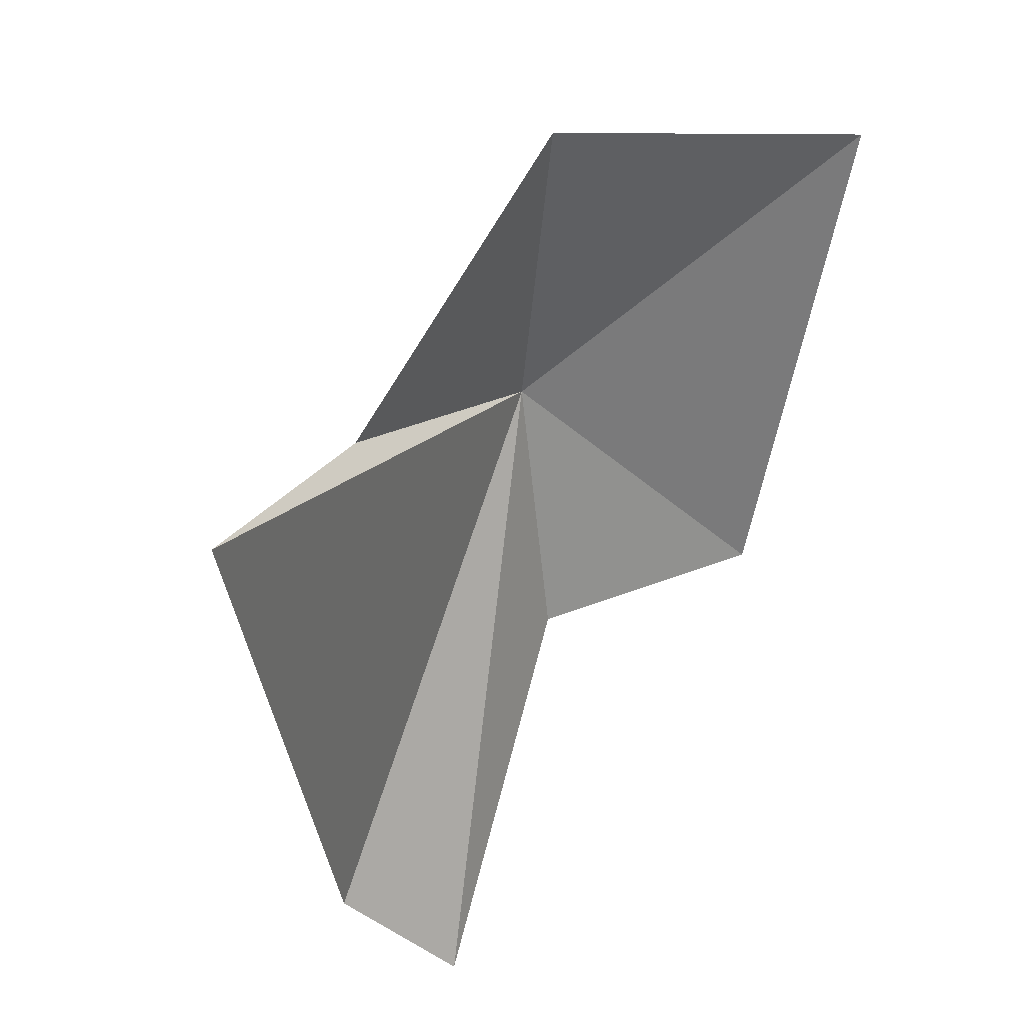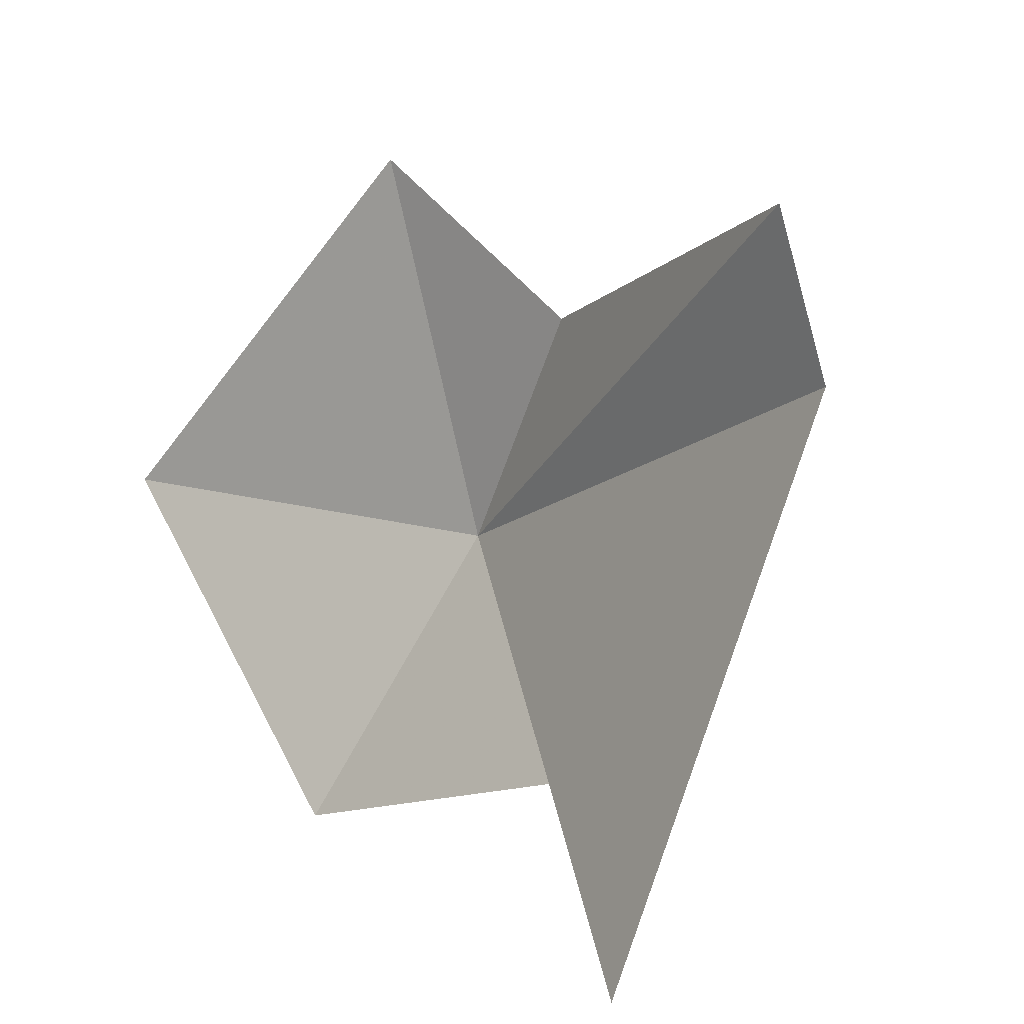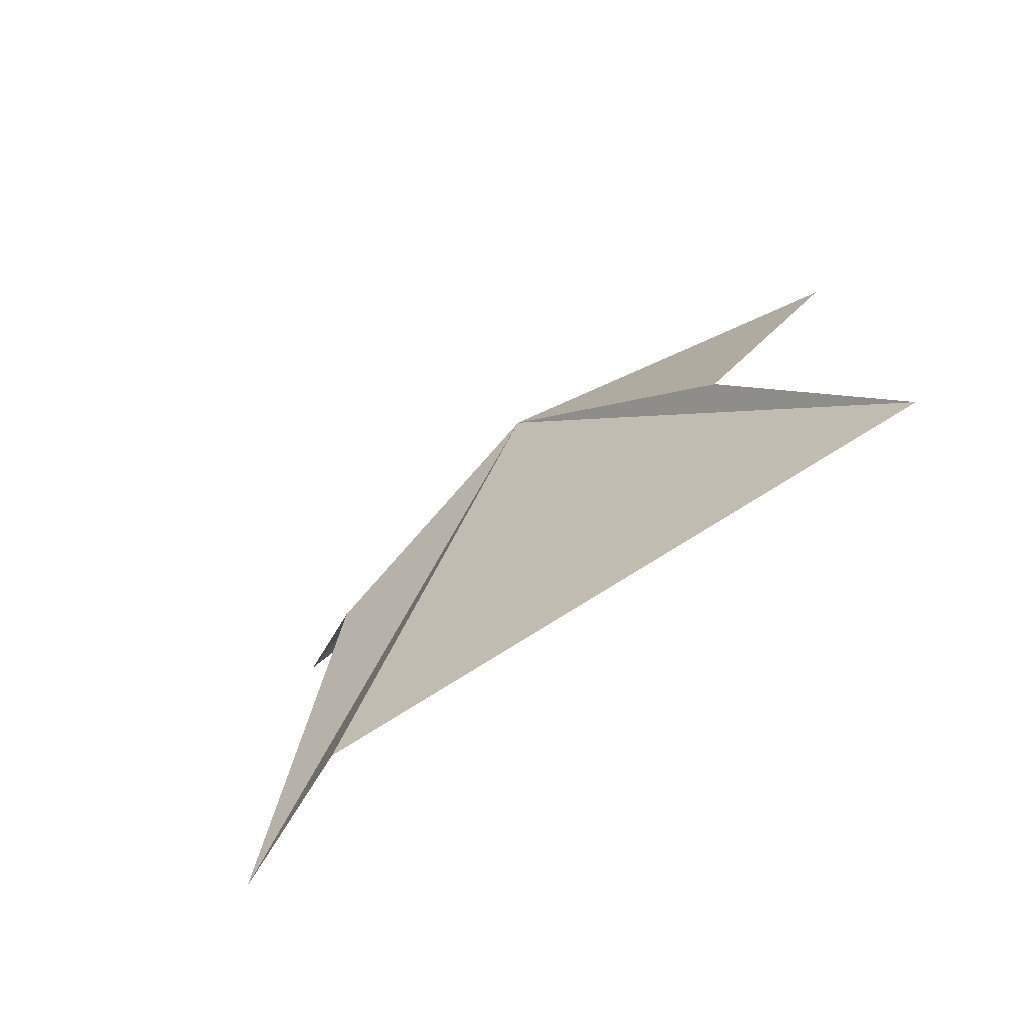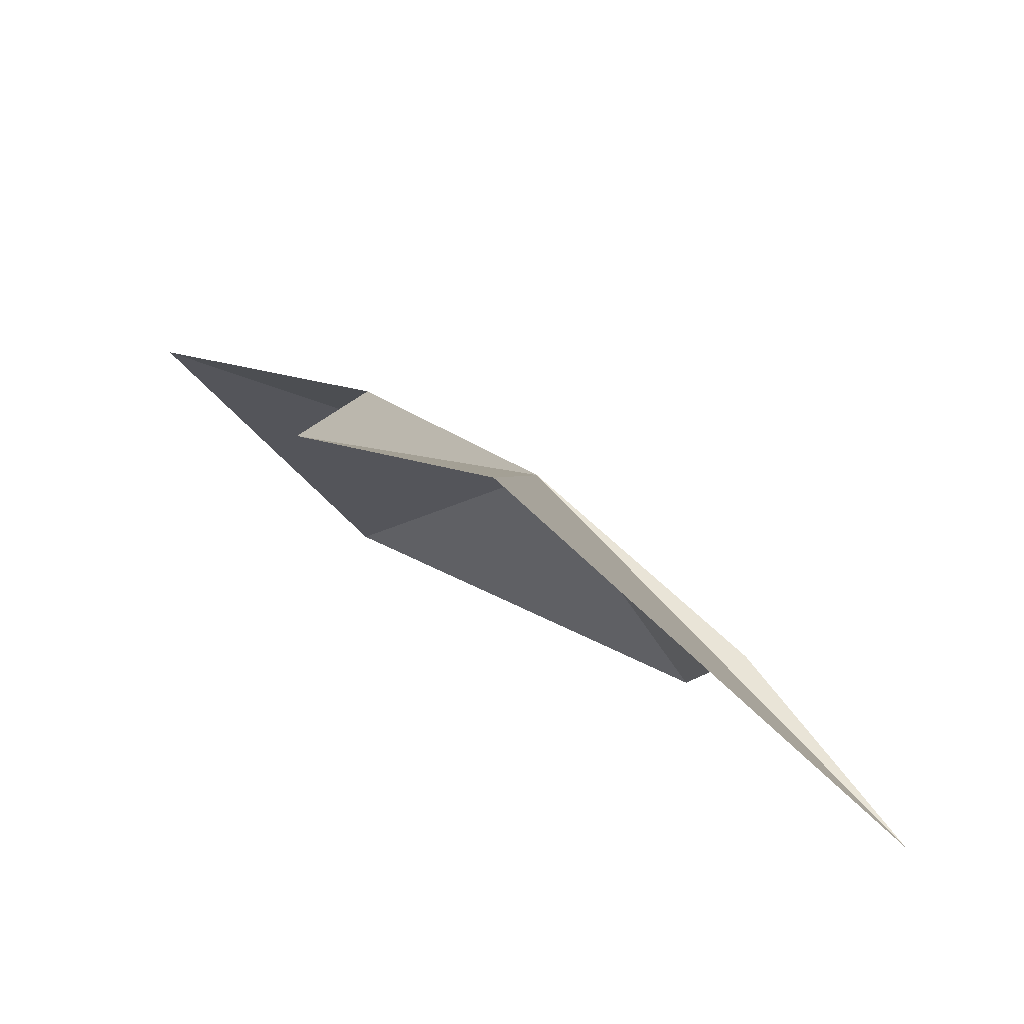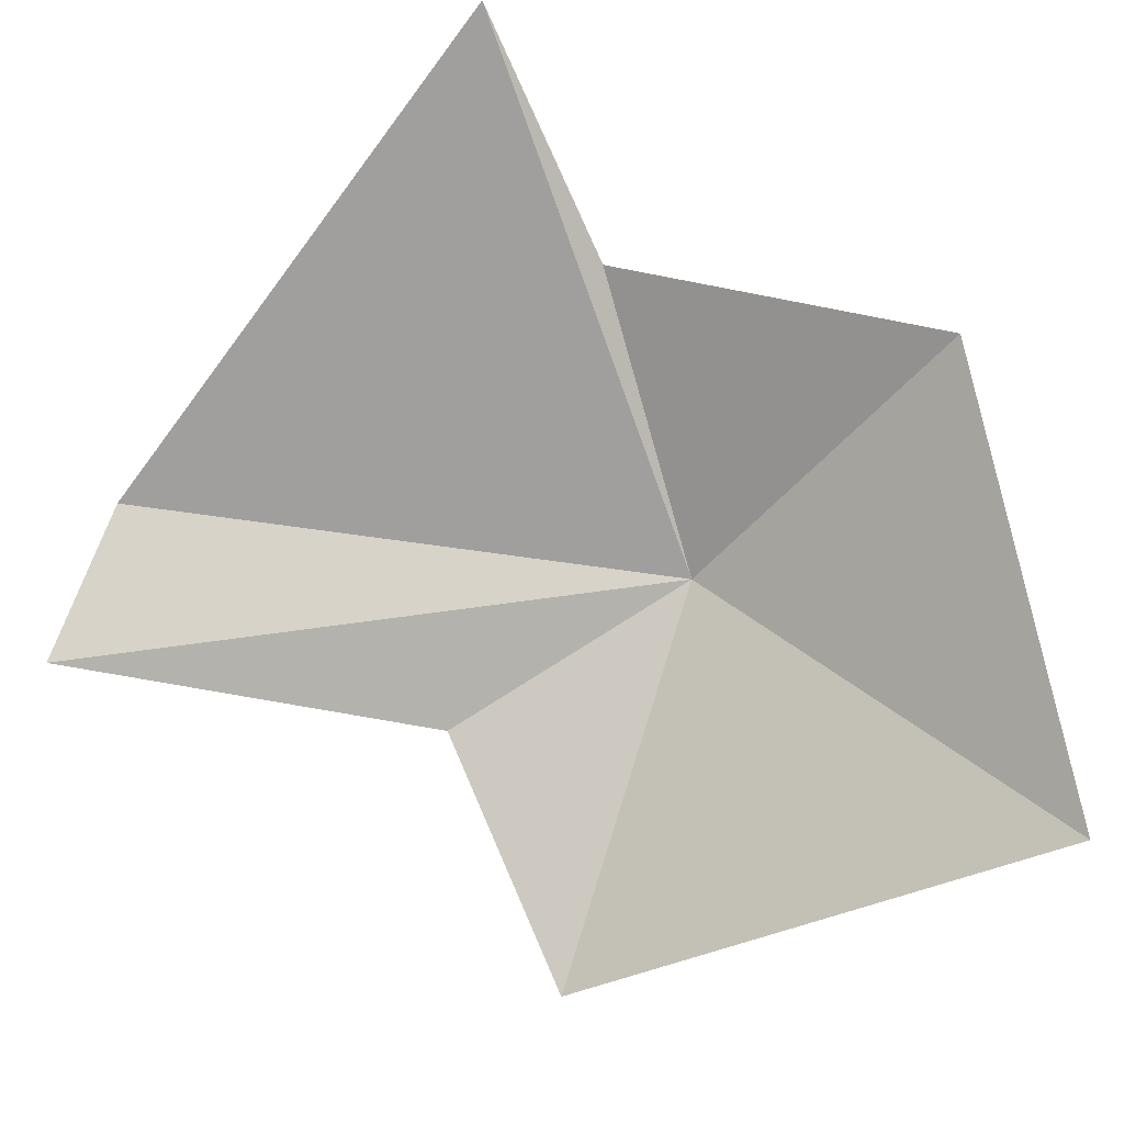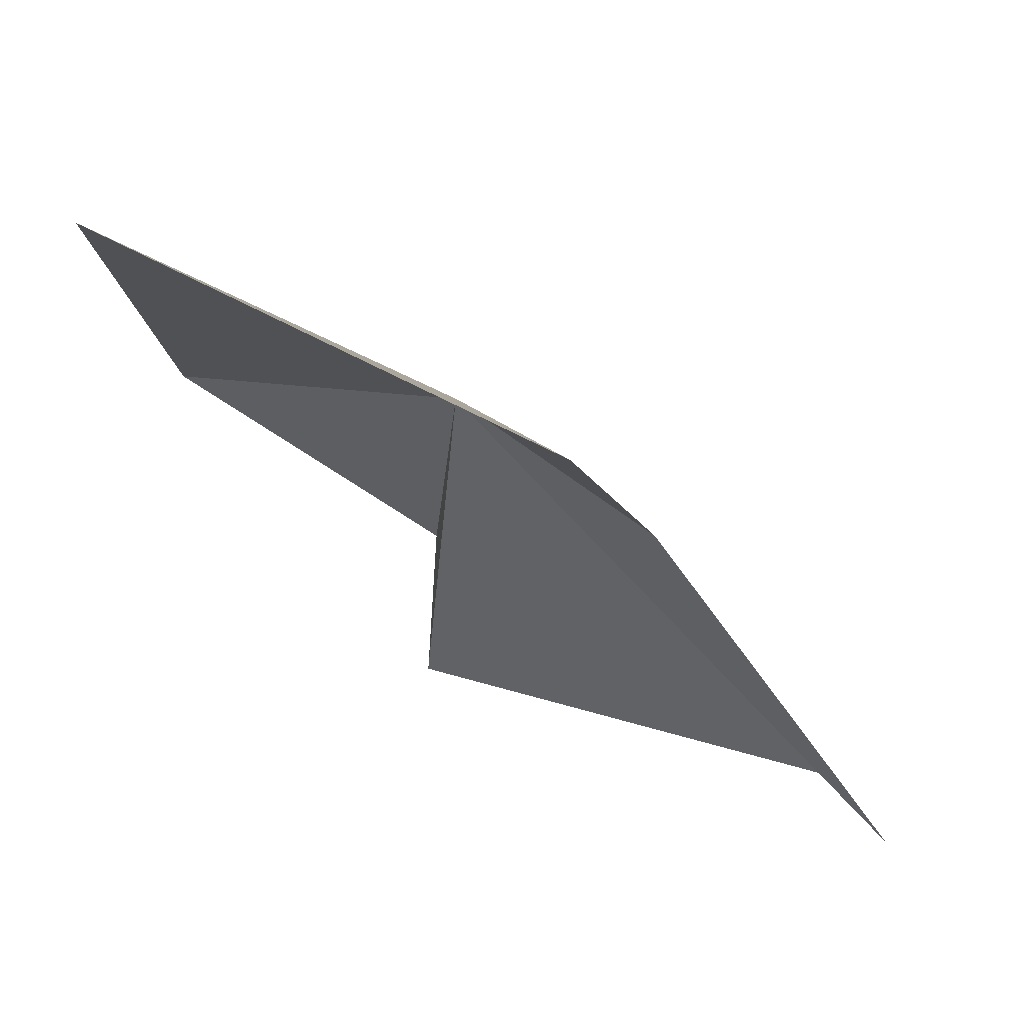
<metadata>
{"format":"obj","ext":"obj","renderer":"f3d","projection":"perspective","resolution":1024,"background":"white","views":[{"elev":-43.8,"azim":-106.4,"up":"+Z"},{"elev":-76.7,"azim":47.9,"up":"+Z"},{"elev":43.9,"azim":153.2,"up":"+Y"},{"elev":-44.3,"azim":107.5,"up":"+Z"},{"elev":-38.2,"azim":-136.3,"up":"+Y"},{"elev":19.4,"azim":19.5,"up":"+Z"}]}
</metadata>
<code>
v 55.53 56.9 73.89
v 58.66 52.39 74.74
v 52.1 52.87 76.94
v 58.8 55.53 72.75
v 50.84 57.89 73.49
v 61.95 56.03 68.62
v 60.73 57.94 68.54
v 54.22 59.47 70.84
v 53.37 61.19 67.82
f 1 3 2
f 1 2 4
f 1 5 3
f 1 4 6
f 1 6 7
f 1 8 5
f 1 9 8
f 1 7 9

</code>
